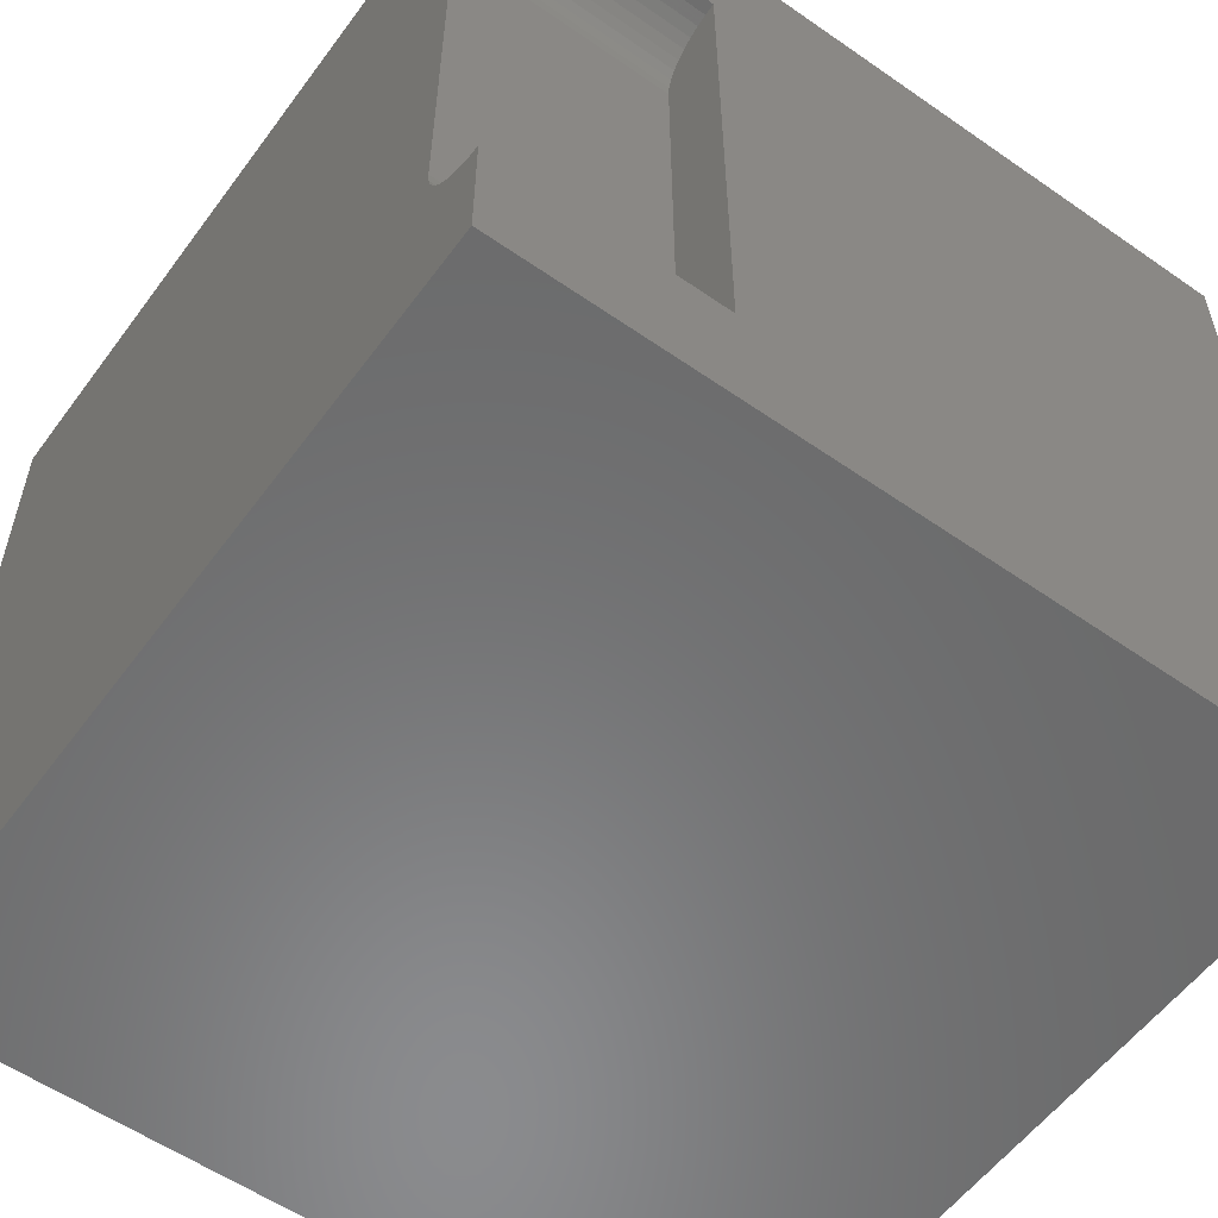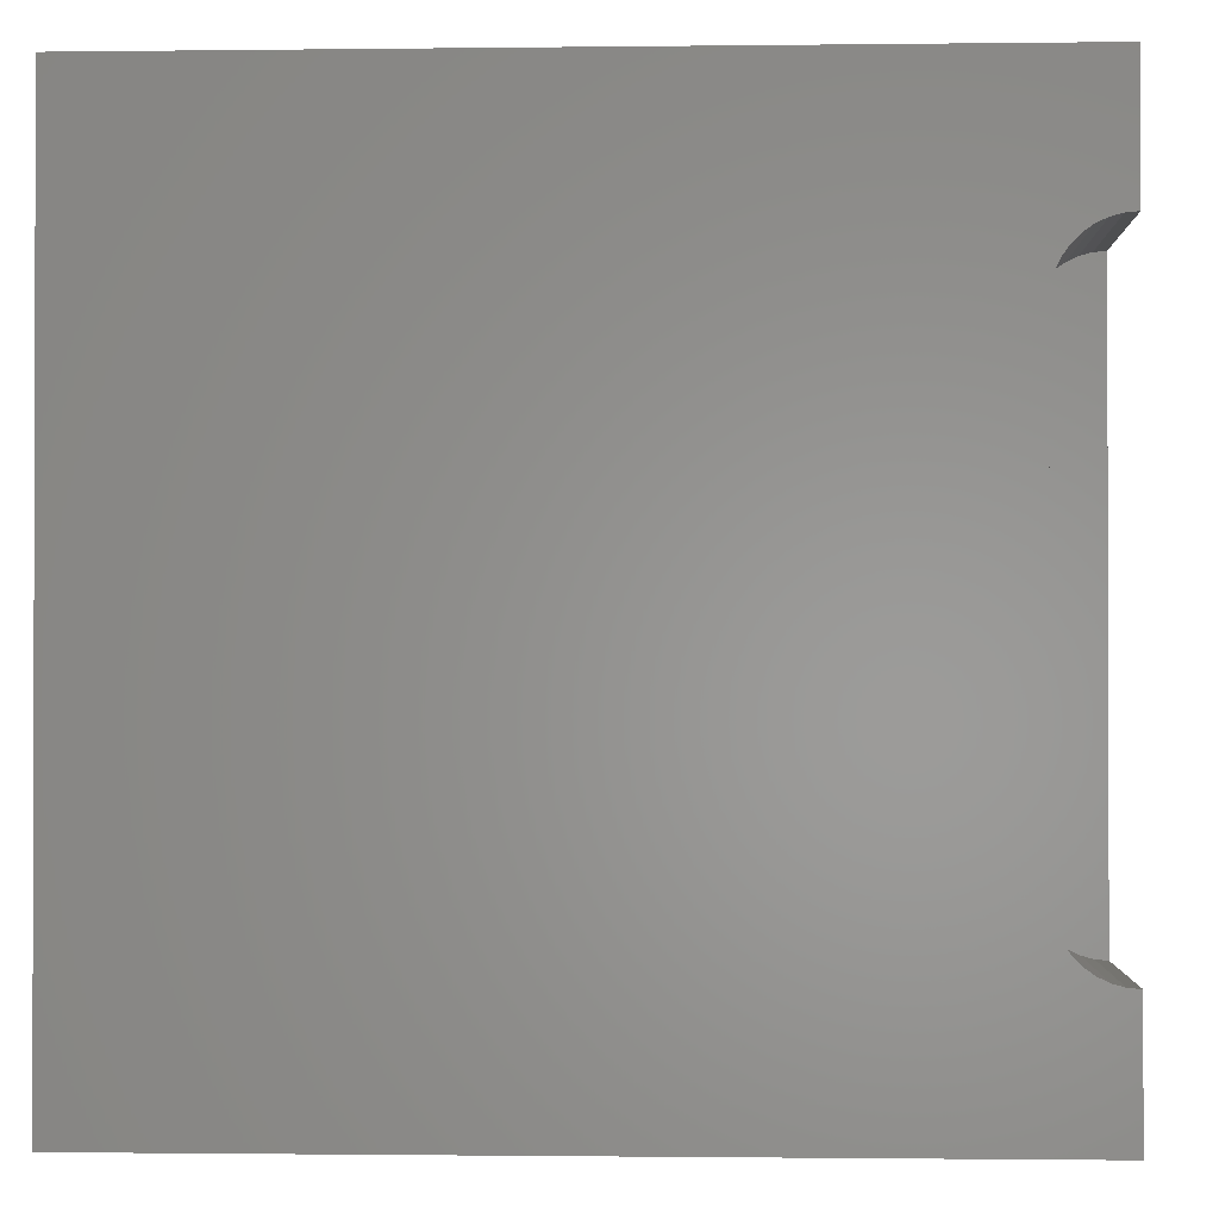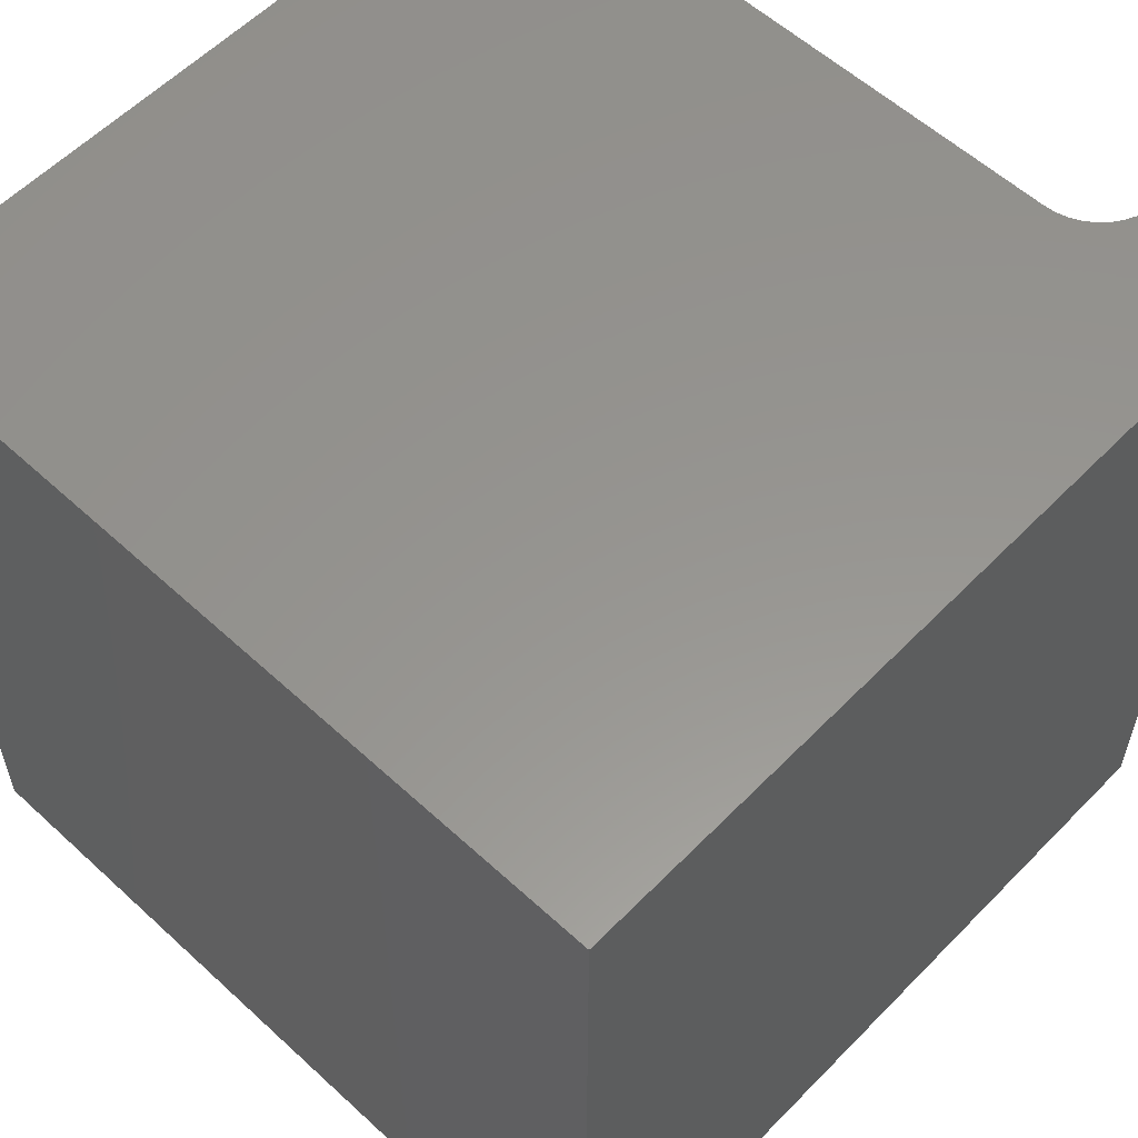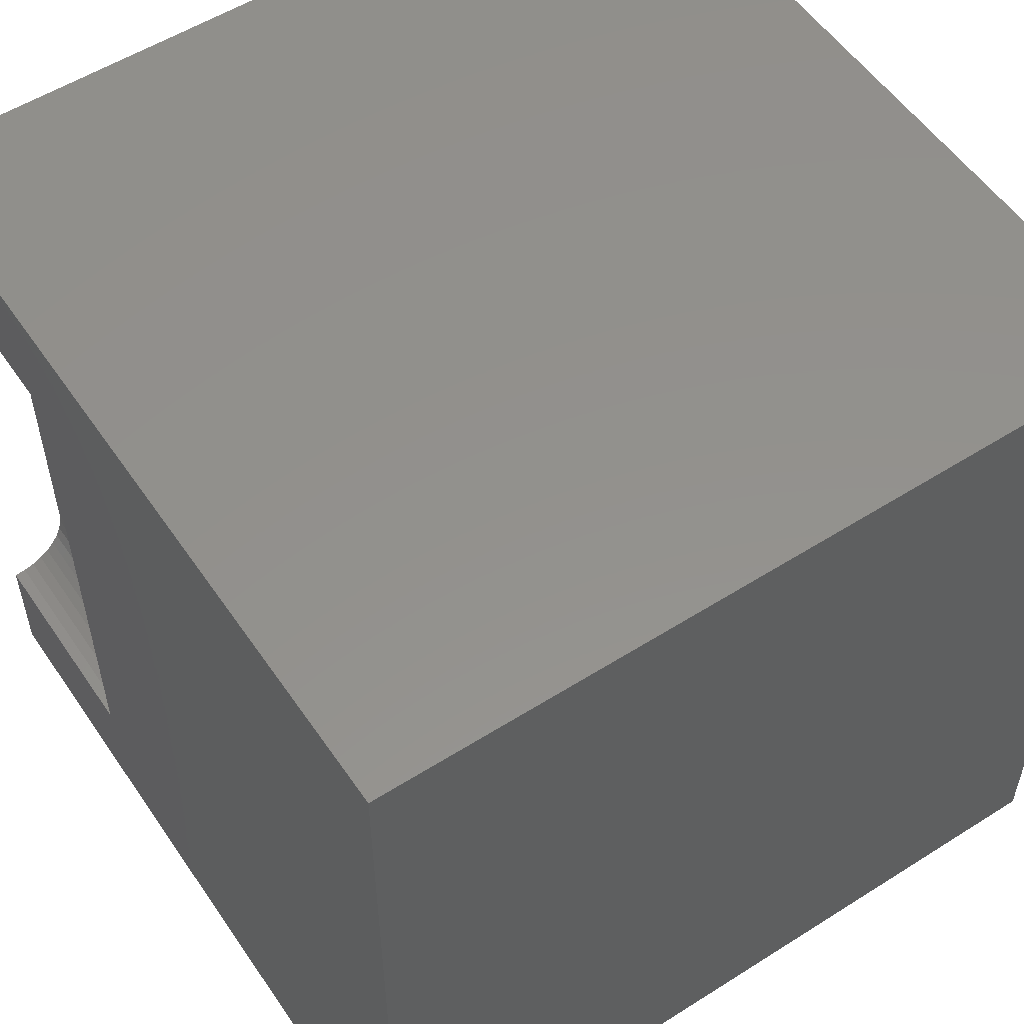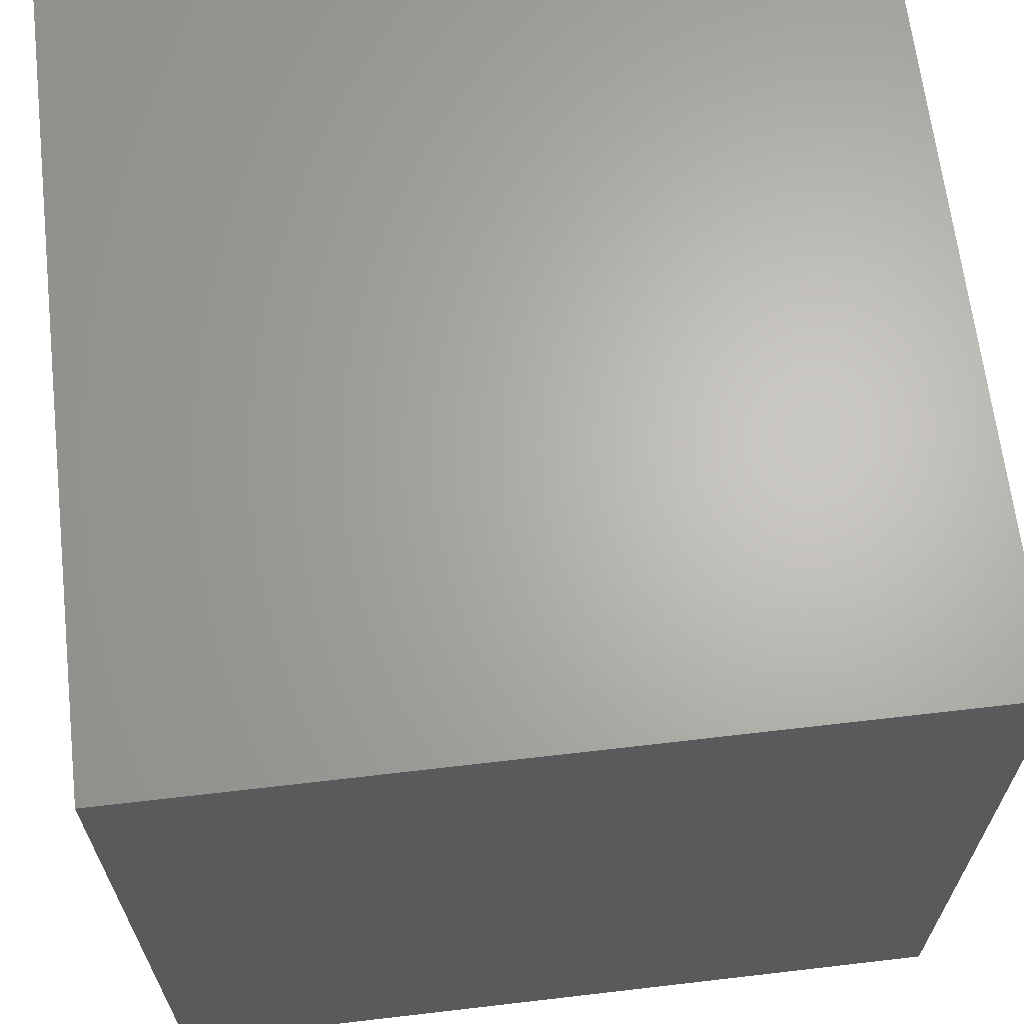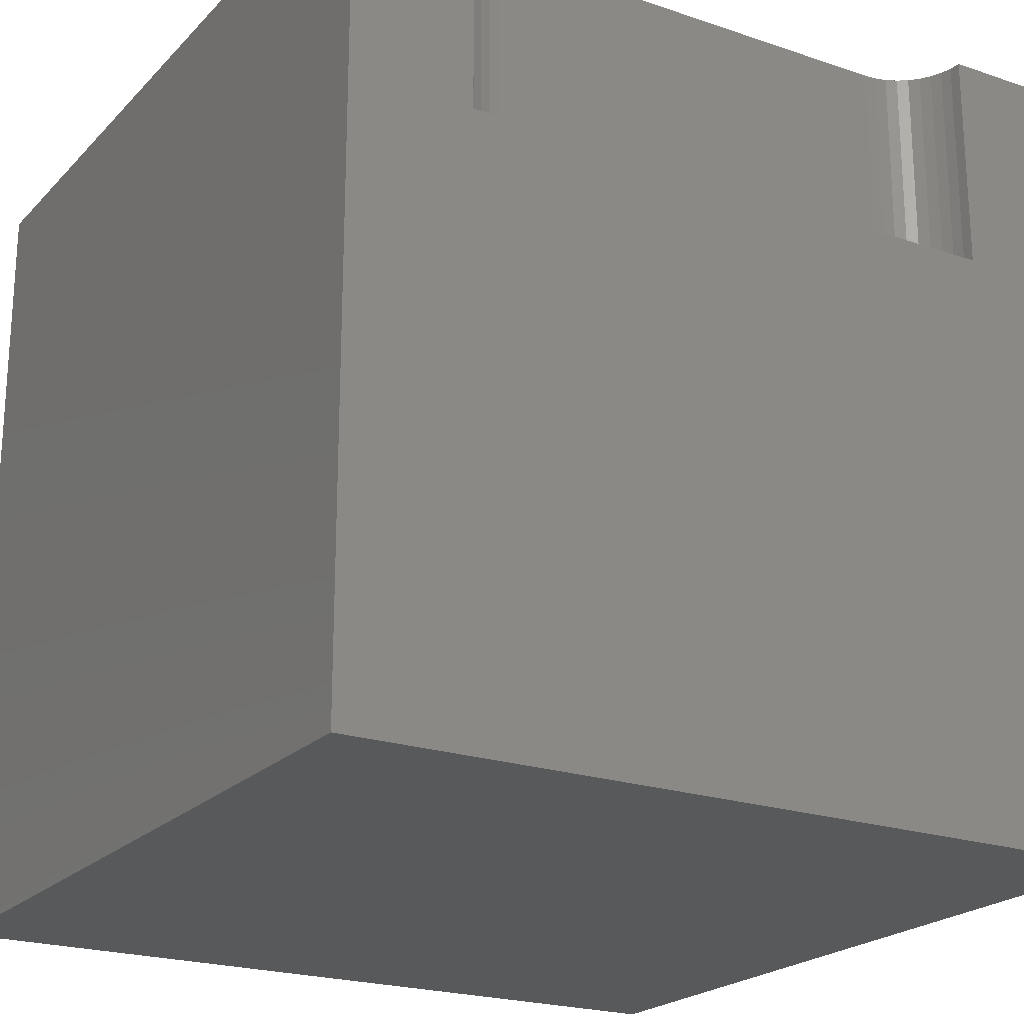
<metadata>
{"format":"stl","ext":"stl","renderer":"f3d","projection":"perspective","resolution":1024,"background":"white","views":[{"elev":-56.7,"azim":54.0,"up":"+Y"},{"elev":-1.0,"azim":2.7,"up":"+Y"},{"elev":57.6,"azim":-46.4,"up":"+Z"},{"elev":54.8,"azim":146.2,"up":"+Y"},{"elev":65.5,"azim":173.3,"up":"+Y"},{"elev":-21.8,"azim":59.1,"up":"+Z"}]}
</metadata>
<code>
# stl→obj: 48 verts, 92 faces
v 0 10 10
v 0 10 0
v 0 0 10
v 0 0 0
v 10 0 10
v 10 1.52 10
v 9.858 1.533 10
v 9.229 2.06 10
v 9.29 1.931 10
v 9.372 1.813 10
v 9.719 1.57 10
v 9.59 1.63 10
v 9.473 1.712 10
v 10 8.48 10
v 10 10 10
v 9.858 8.467 10
v 9.719 8.43 10
v 9.192 7.802 10
v 9.229 7.94 10
v 9.29 8.069 10
v 9.192 2.198 10
v 9.18 2.341 10
v 9.18 7.659 10
v 9.372 8.187 10
v 9.473 8.288 10
v 9.59 8.37 10
v 10 8.48 7.264
v 10 1.52 7.264
v 10 0 0
v 10 10 0
v 9.18 2.341 7.264
v 9.192 2.198 7.264
v 9.229 2.06 7.264
v 9.29 1.931 7.264
v 9.372 1.813 7.264
v 9.473 1.712 7.264
v 9.59 1.63 7.264
v 9.719 1.57 7.264
v 9.858 1.533 7.264
v 9.858 8.467 7.264
v 9.719 8.43 7.264
v 9.59 8.37 7.264
v 9.473 8.288 7.264
v 9.372 8.187 7.264
v 9.29 8.069 7.264
v 9.229 7.94 7.264
v 9.192 7.802 7.264
v 9.18 7.659 7.264
f 1 2 3
f 3 2 4
f 5 6 7
f 8 3 9
f 9 3 10
f 7 11 5
f 5 11 12
f 5 12 3
f 3 12 13
f 3 13 10
f 14 15 16
f 16 15 17
f 18 19 1
f 1 19 20
f 8 21 3
f 3 21 22
f 3 22 1
f 1 22 23
f 1 23 18
f 20 24 1
f 1 24 25
f 1 25 15
f 15 25 26
f 15 26 17
f 15 14 27
f 6 5 28
f 28 5 29
f 28 29 27
f 27 29 30
f 27 30 15
f 2 30 4
f 4 30 29
f 15 30 1
f 1 30 2
f 29 5 4
f 4 5 3
f 31 22 21
f 31 21 32
f 32 21 8
f 32 8 33
f 33 8 9
f 33 9 34
f 34 9 10
f 34 10 35
f 35 10 13
f 35 13 36
f 36 13 12
f 36 12 37
f 37 12 11
f 37 11 38
f 38 11 7
f 38 7 39
f 39 7 6
f 39 6 28
f 27 14 16
f 27 16 40
f 40 16 17
f 40 17 41
f 41 17 26
f 41 26 42
f 42 26 25
f 42 25 43
f 43 25 24
f 43 24 44
f 44 24 20
f 44 20 45
f 45 20 19
f 45 19 46
f 46 19 18
f 46 18 47
f 47 18 23
f 47 23 48
f 48 27 40
f 27 48 28
f 28 48 31
f 28 31 32
f 40 41 48
f 48 41 42
f 48 42 43
f 46 47 45
f 45 47 48
f 45 48 44
f 44 48 43
f 32 33 28
f 28 33 34
f 28 34 35
f 35 36 28
f 28 36 37
f 28 37 39
f 39 37 38
f 31 48 22
f 22 48 23

</code>
